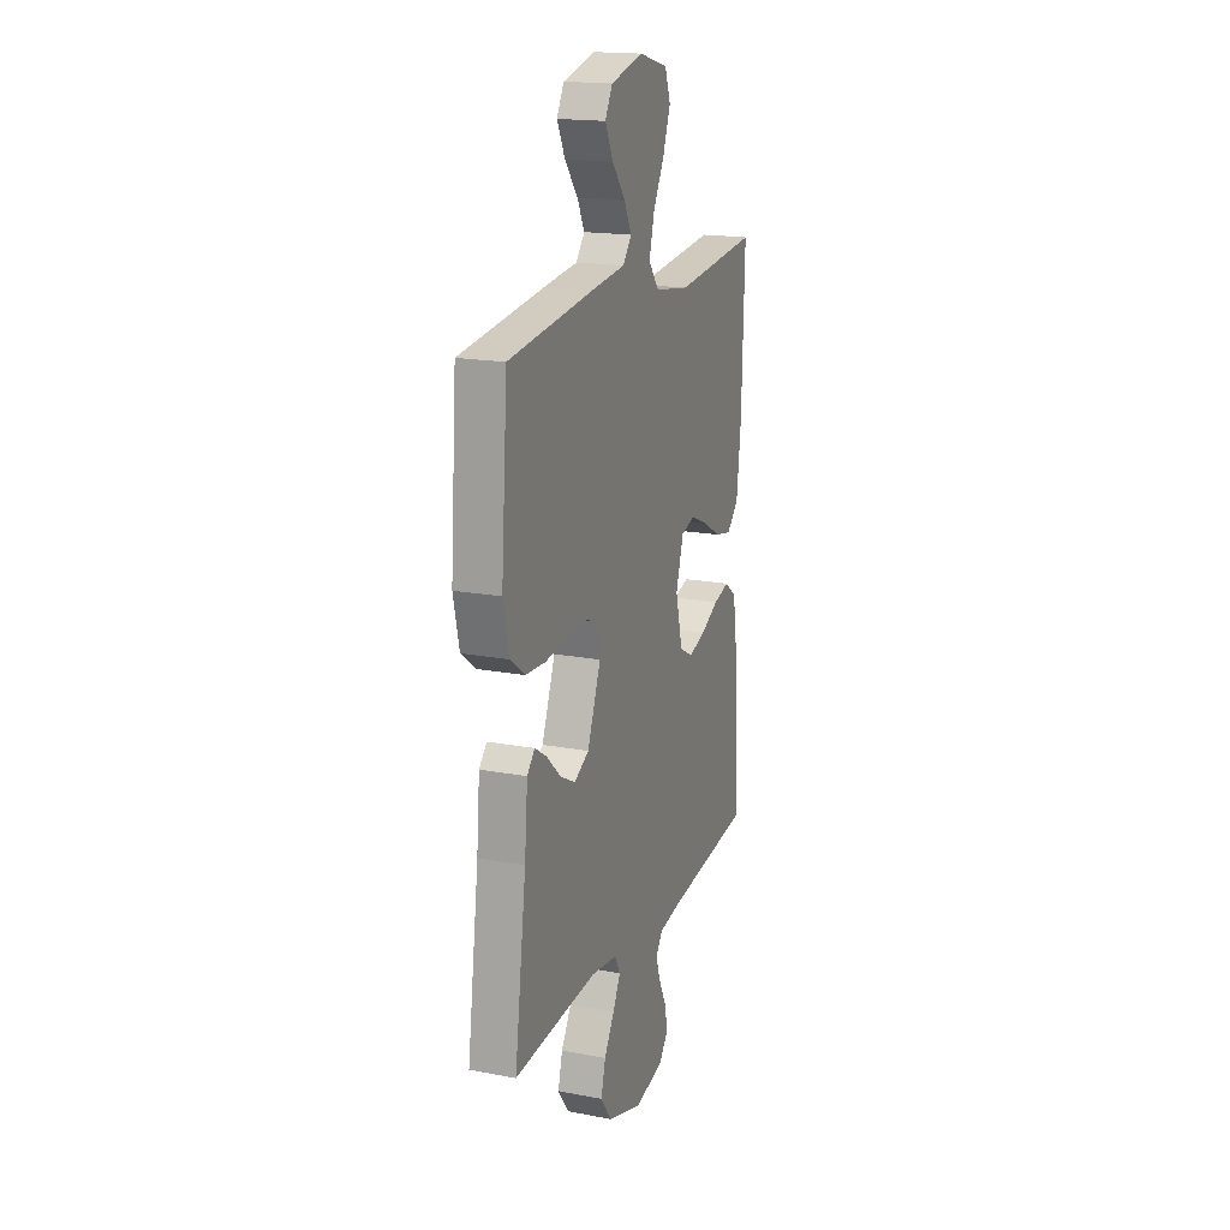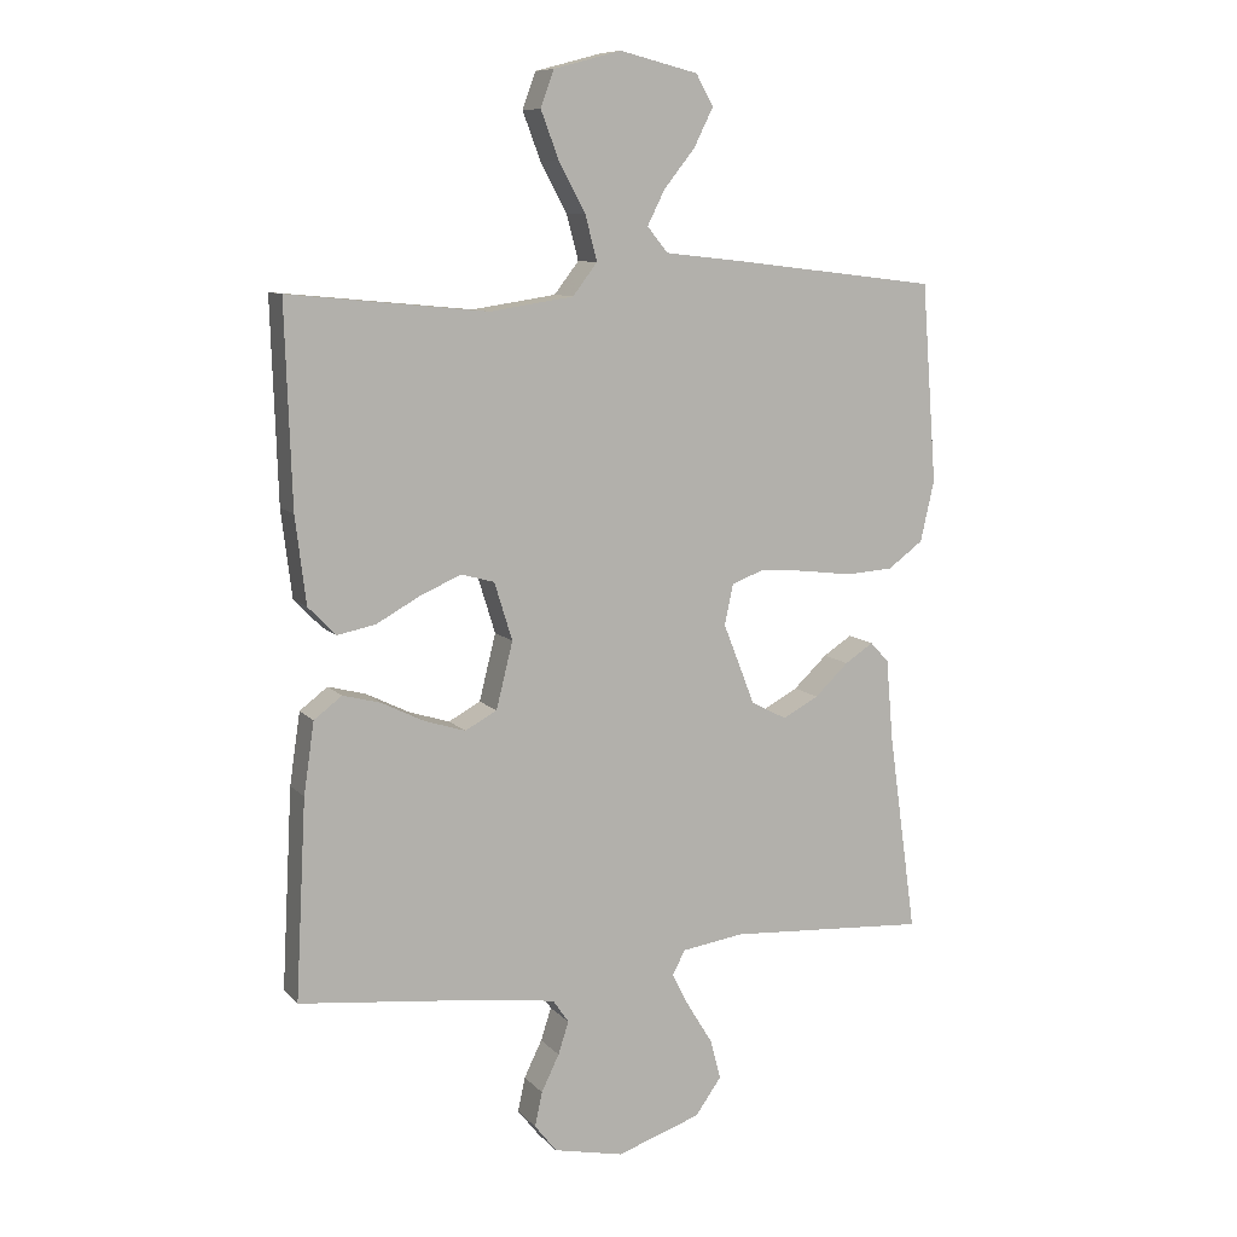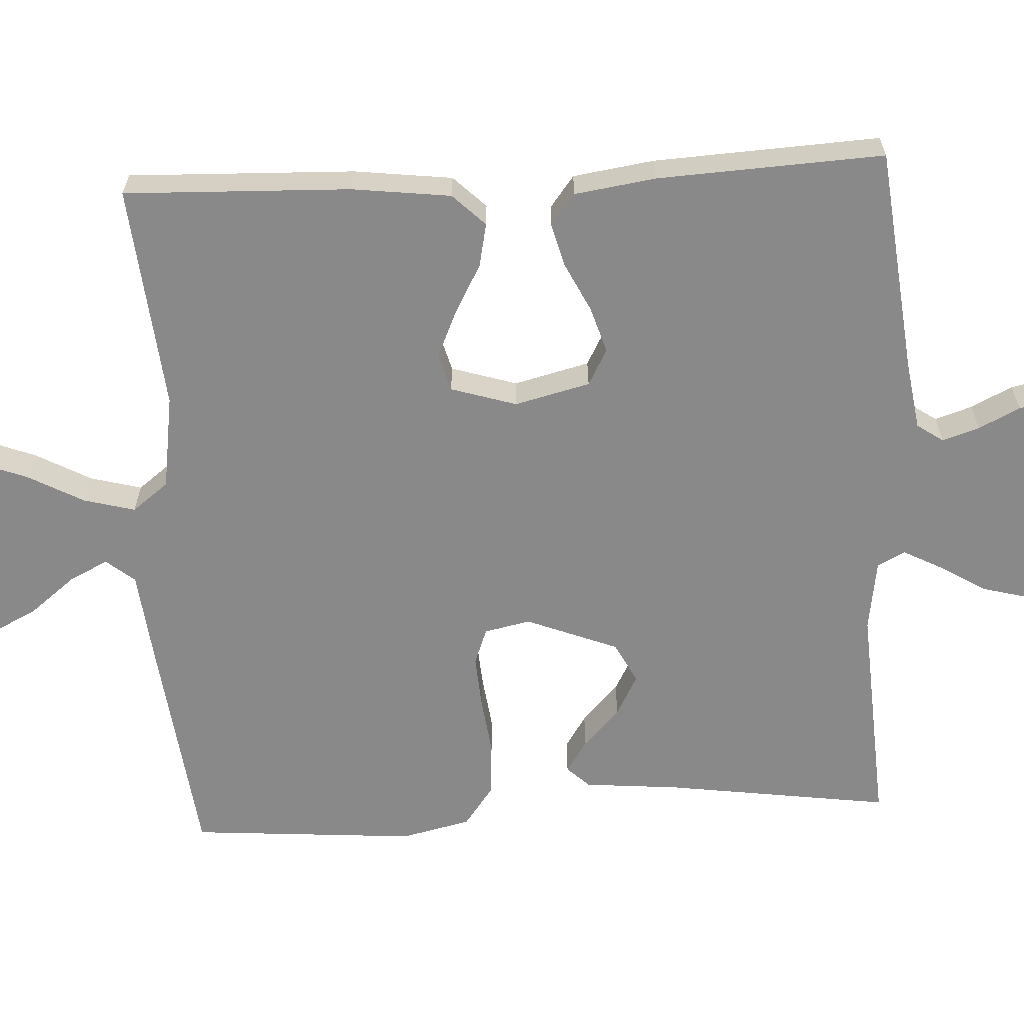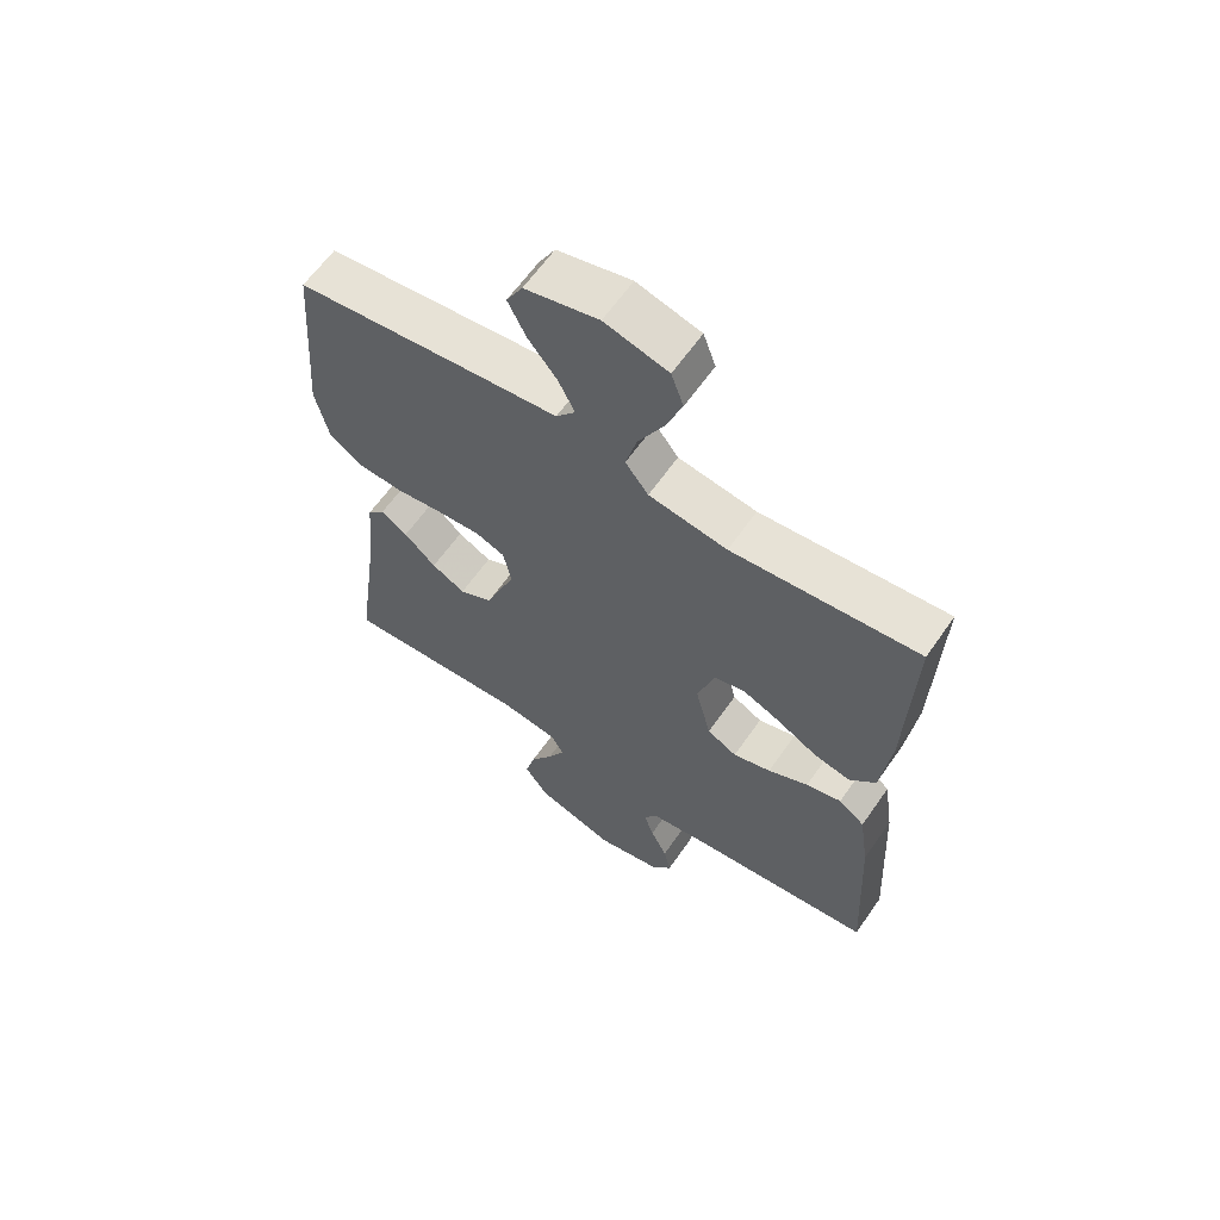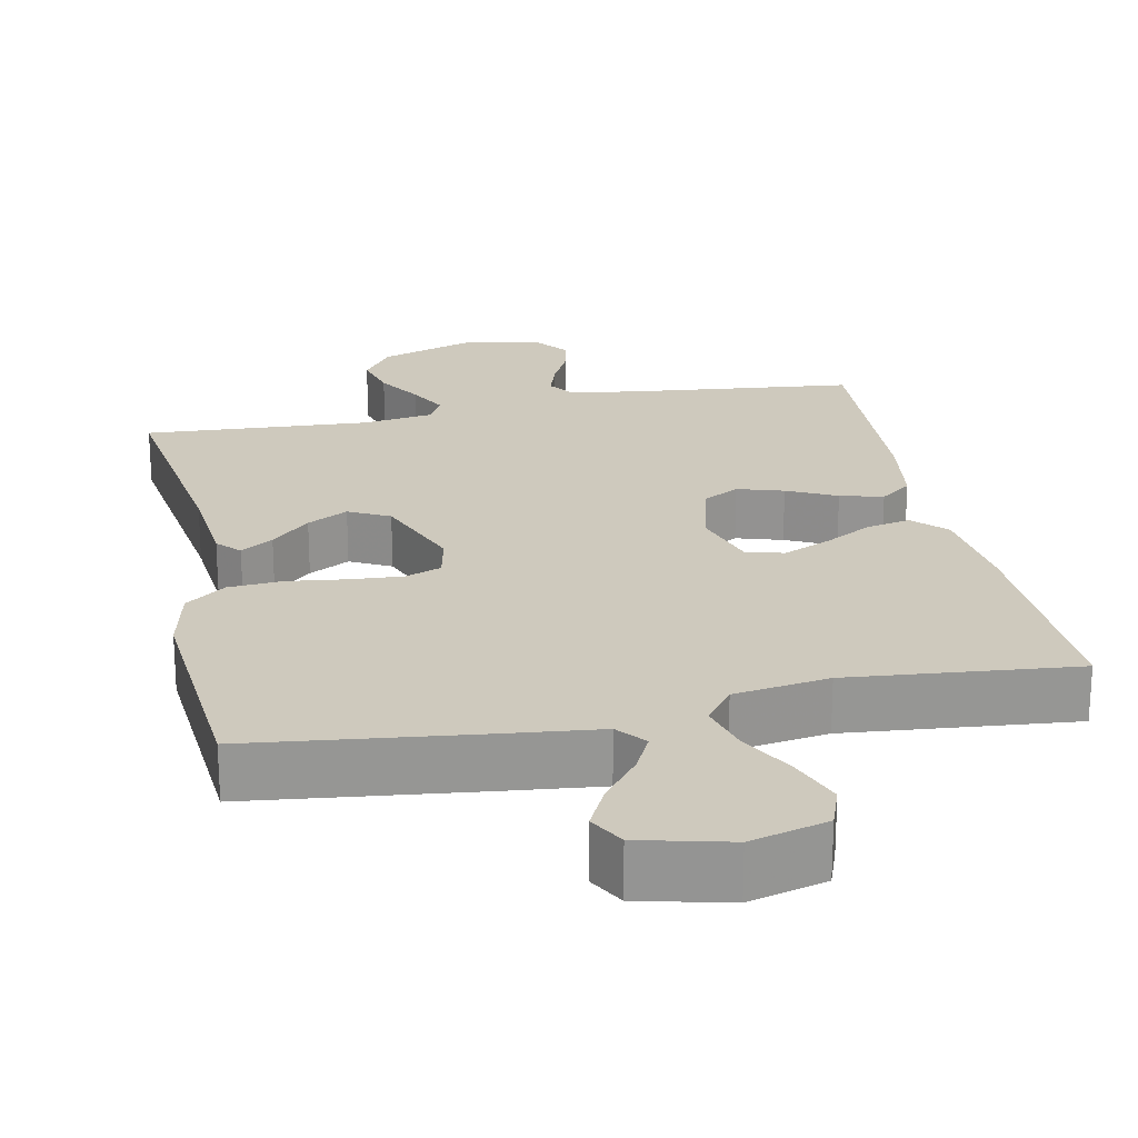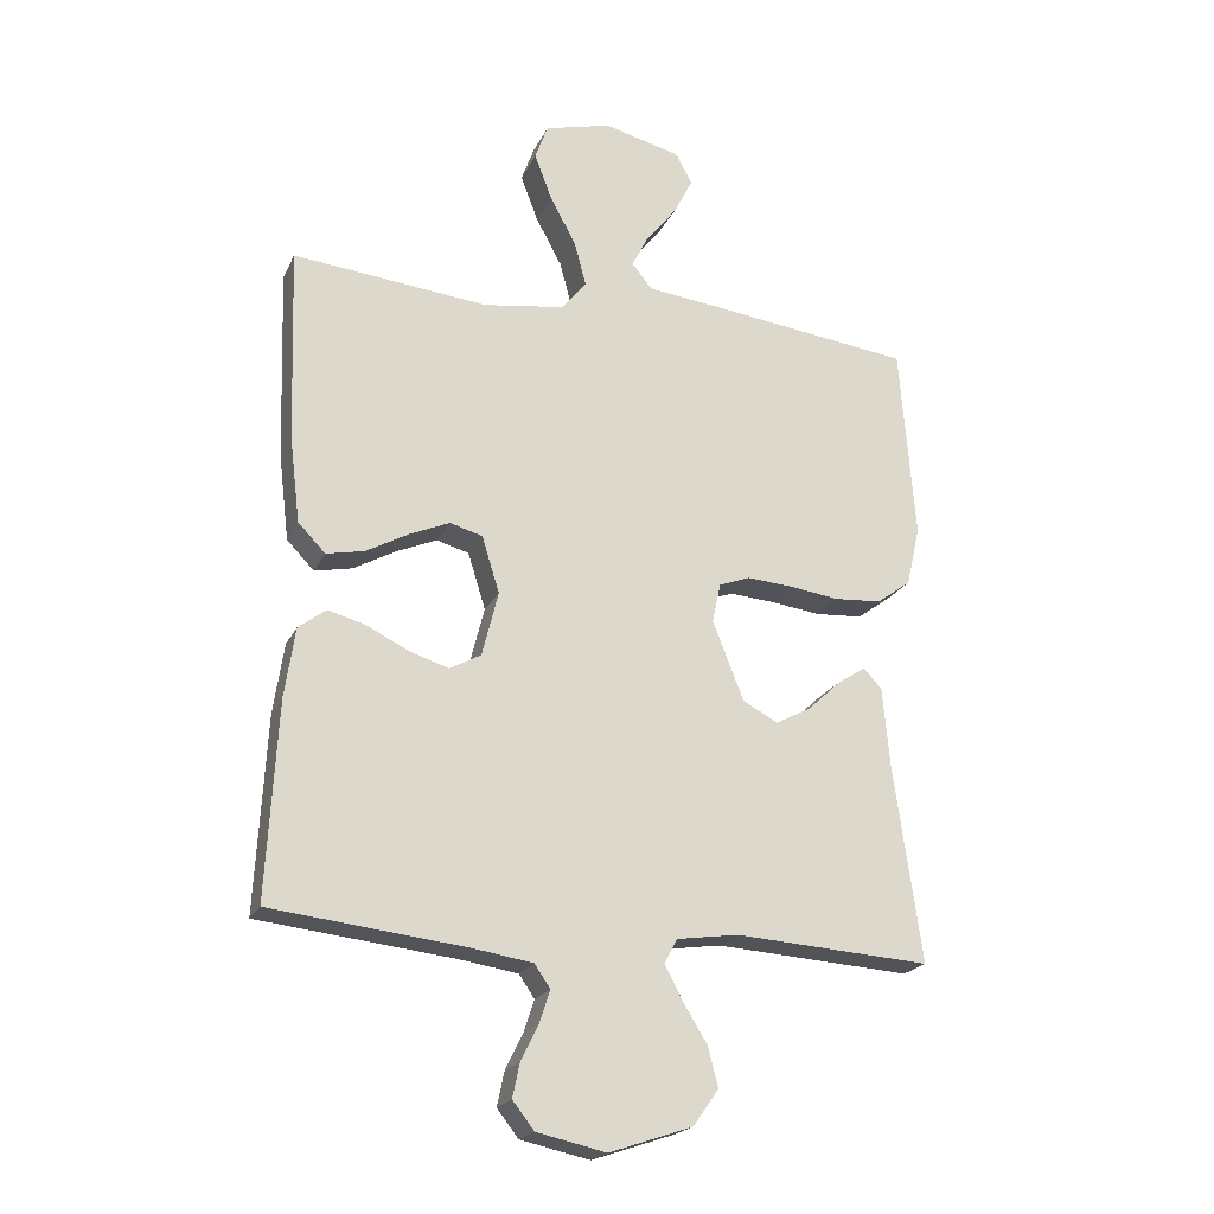
<metadata>
{"format":"obj","ext":"obj","renderer":"f3d","projection":"perspective","resolution":1024,"background":"white","views":[{"elev":18.0,"azim":-69.8,"up":"+Z"},{"elev":9.5,"azim":156.6,"up":"+Z"},{"elev":-63.3,"azim":93.0,"up":"+Y"},{"elev":62.4,"azim":34.8,"up":"+Z"},{"elev":22.7,"azim":-11.7,"up":"+Y"},{"elev":-21.2,"azim":160.1,"up":"+Z"}]}
</metadata>
<code>
v 0.5 0.07 -0.5
v 0.2 0.07 -0.533
v 0.109 0.07 -0.547
v 0.085 0.07 -0.582
v 0.101 0.07 -0.631
v 0.128 0.07 -0.686
v 0.139 0.07 -0.738
v 0.106 0.07 -0.78
v 0 0.07 -0.803
v -0.127 0.07 -0.76
v -0.166 0.07 -0.705
v -0.15 0.07 -0.644
v -0.113 0.07 -0.584
v -0.086 0.07 -0.532
v -0.105 0.07 -0.495
v -0.2 0.07 -0.481
v -0.5 0.07 -0.5
v -0.458 0.07 -0.2
v -0.447 0.07 -0.075
v -0.419 0.07 -0.045
v -0.376 0.07 -0.073
v -0.325 0.07 -0.121
v -0.271 0.07 -0.15
v -0.217 0.07 -0.122
v -0.169 0.07 0
v -0.182 0.07 0.061
v -0.23 0.07 0.079
v -0.3 0.07 0.074
v -0.377 0.07 0.064
v -0.449 0.07 0.069
v -0.502 0.07 0.108
v -0.523 0.07 0.2
v -0.5 0.07 0.5
v -0.2 0.07 0.536
v -0.073 0.07 0.55
v -0.042 0.07 0.588
v -0.068 0.07 0.64
v -0.115 0.07 0.699
v -0.144 0.07 0.757
v -0.118 0.07 0.804
v 0 0.07 0.833
v 0.102 0.07 0.806
v 0.122 0.07 0.751
v 0.095 0.07 0.68
v 0.055 0.07 0.606
v 0.037 0.07 0.538
v 0.074 0.07 0.49
v 0.2 0.07 0.471
v 0.5 0.07 0.5
v 0.49 0.07 0.2
v 0.474 0.07 0.069
v 0.432 0.07 0.026
v 0.374 0.07 0.038
v 0.309 0.07 0.074
v 0.247 0.07 0.101
v 0.197 0.07 0.087
v 0.17 0.07 0
v 0.195 0.07 -0.1
v 0.243 0.07 -0.126
v 0.304 0.07 -0.107
v 0.369 0.07 -0.075
v 0.426 0.07 -0.06
v 0.468 0.07 -0.092
v 0.484 0.07 -0.2
v 0.5 0 -0.5
v 0.2 0 -0.533
v 0.109 0 -0.547
v 0.085 0 -0.582
v 0.101 0 -0.631
v 0.128 0 -0.686
v 0.139 0 -0.738
v 0.106 0 -0.78
v 0 0 -0.803
v -0.127 0 -0.76
v -0.166 0 -0.705
v -0.15 0 -0.644
v -0.113 0 -0.584
v -0.086 0 -0.532
v -0.105 0 -0.495
v -0.2 0 -0.481
v -0.5 0 -0.5
v -0.458 0 -0.2
v -0.447 0 -0.075
v -0.419 0 -0.045
v -0.376 0 -0.073
v -0.325 0 -0.121
v -0.271 0 -0.15
v -0.217 0 -0.122
v -0.169 0 0
v -0.182 0 0.061
v -0.23 0 0.079
v -0.3 0 0.074
v -0.377 0 0.064
v -0.449 0 0.069
v -0.502 0 0.108
v -0.523 0 0.2
v -0.5 0 0.5
v -0.2 0 0.536
v -0.073 0 0.55
v -0.042 0 0.588
v -0.068 0 0.64
v -0.115 0 0.699
v -0.144 0 0.757
v -0.118 0 0.804
v 0 0 0.833
v 0.102 0 0.806
v 0.122 0 0.751
v 0.095 0 0.68
v 0.055 0 0.606
v 0.037 0 0.538
v 0.074 0 0.49
v 0.2 0 0.471
v 0.5 0 0.5
v 0.49 0 0.2
v 0.474 0 0.069
v 0.432 0 0.026
v 0.374 0 0.038
v 0.309 0 0.074
v 0.247 0 0.101
v 0.197 0 0.087
v 0.17 0 0
v 0.195 0 -0.1
v 0.243 0 -0.126
v 0.304 0 -0.107
v 0.369 0 -0.075
v 0.426 0 -0.06
v 0.468 0 -0.092
v 0.484 0 -0.2
f 63 64 1 2
f 60 61 62 63
f 59 60 63 2
f 58 59 2 3
f 57 58 3 4
f 51 52 53 54
f 51 54 55
f 48 49 50 51
f 47 48 51 55
f 46 47 55 56
f 42 43 44 45
f 42 45 46
f 41 42 46
f 40 41 46
f 37 38 39 40
f 36 37 40 46
f 35 36 46 56
f 28 29 30 31
f 27 28 31 32
f 26 27 32 33
f 19 20 21 22
f 18 19 22 23
f 16 17 18 23
f 15 16 23 24
f 10 11 12 13
f 10 13 14
f 9 10 14
f 8 9 14
f 5 6 7 8
f 4 5 8 14
f 57 4 14 15
f 26 33 34 35
f 25 26 35 56
f 25 56 57
f 15 24 25 57
f 66 65 128 127
f 127 126 125 124
f 66 127 124 123
f 67 66 123 122
f 68 67 122 121
f 118 117 116 115
f 119 118 115
f 115 114 113 112
f 119 115 112 111
f 120 119 111 110
f 109 108 107 106
f 110 109 106
f 110 106 105
f 110 105 104
f 104 103 102 101
f 110 104 101 100
f 120 110 100 99
f 95 94 93 92
f 96 95 92 91
f 97 96 91 90
f 86 85 84 83
f 87 86 83 82
f 87 82 81 80
f 88 87 80 79
f 77 76 75 74
f 78 77 74
f 78 74 73
f 78 73 72
f 72 71 70 69
f 78 72 69 68
f 79 78 68 121
f 99 98 97 90
f 120 99 90 89
f 121 120 89
f 121 89 88 79
f 1 65 66 2
f 2 66 67 3
f 3 67 68 4
f 4 68 69 5
f 5 69 70 6
f 6 70 71 7
f 7 71 72 8
f 8 72 73 9
f 9 73 74 10
f 10 74 75 11
f 11 75 76 12
f 12 76 77 13
f 13 77 78 14
f 14 78 79 15
f 15 79 80 16
f 16 80 81 17
f 17 81 82 18
f 18 82 83 19
f 19 83 84 20
f 20 84 85 21
f 21 85 86 22
f 22 86 87 23
f 23 87 88 24
f 24 88 89 25
f 25 89 90 26
f 26 90 91 27
f 27 91 92 28
f 28 92 93 29
f 29 93 94 30
f 30 94 95 31
f 31 95 96 32
f 32 96 97 33
f 33 97 98 34
f 34 98 99 35
f 35 99 100 36
f 36 100 101 37
f 37 101 102 38
f 38 102 103 39
f 39 103 104 40
f 40 104 105 41
f 41 105 106 42
f 42 106 107 43
f 43 107 108 44
f 44 108 109 45
f 45 109 110 46
f 46 110 111 47
f 47 111 112 48
f 48 112 113 49
f 49 113 114 50
f 50 114 115 51
f 51 115 116 52
f 52 116 117 53
f 53 117 118 54
f 54 118 119 55
f 55 119 120 56
f 56 120 121 57
f 57 121 122 58
f 58 122 123 59
f 59 123 124 60
f 60 124 125 61
f 61 125 126 62
f 62 126 127 63
f 63 127 128 64
f 64 128 65 1

</code>
